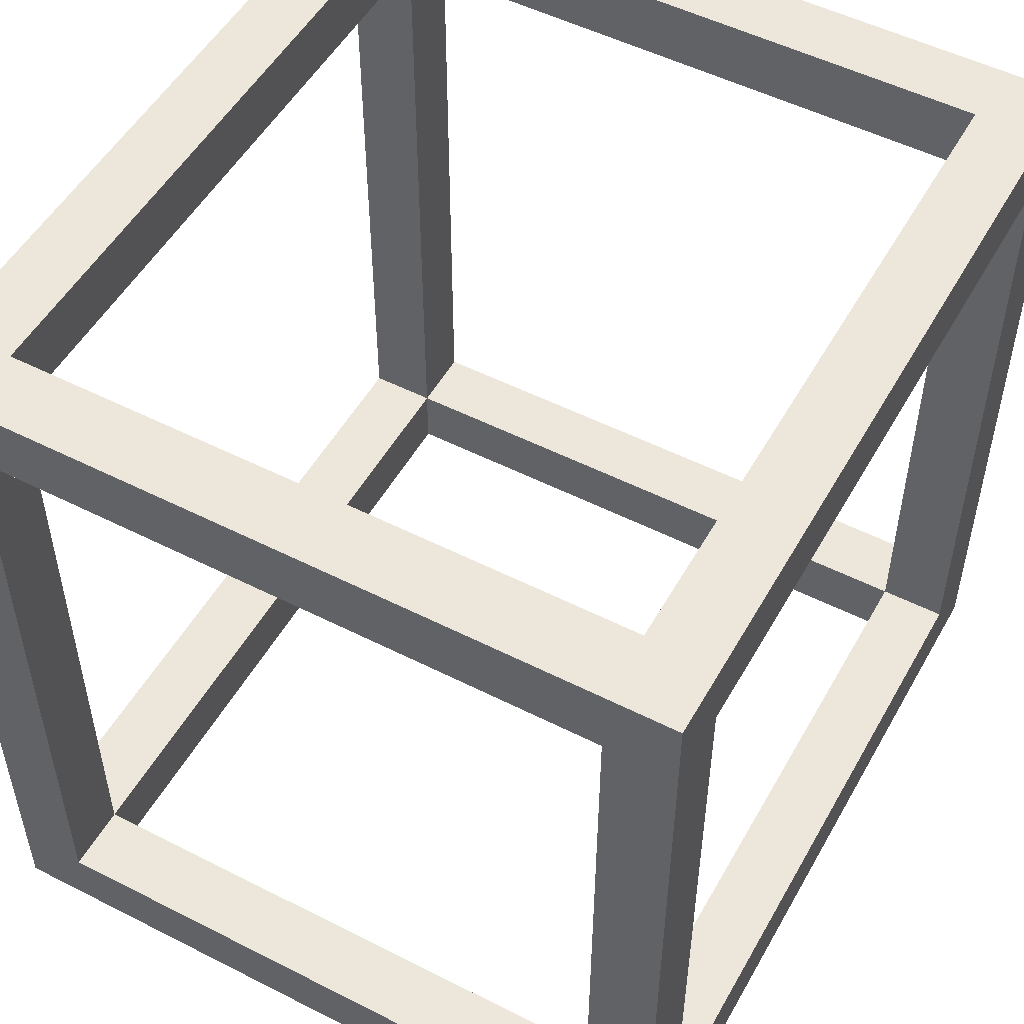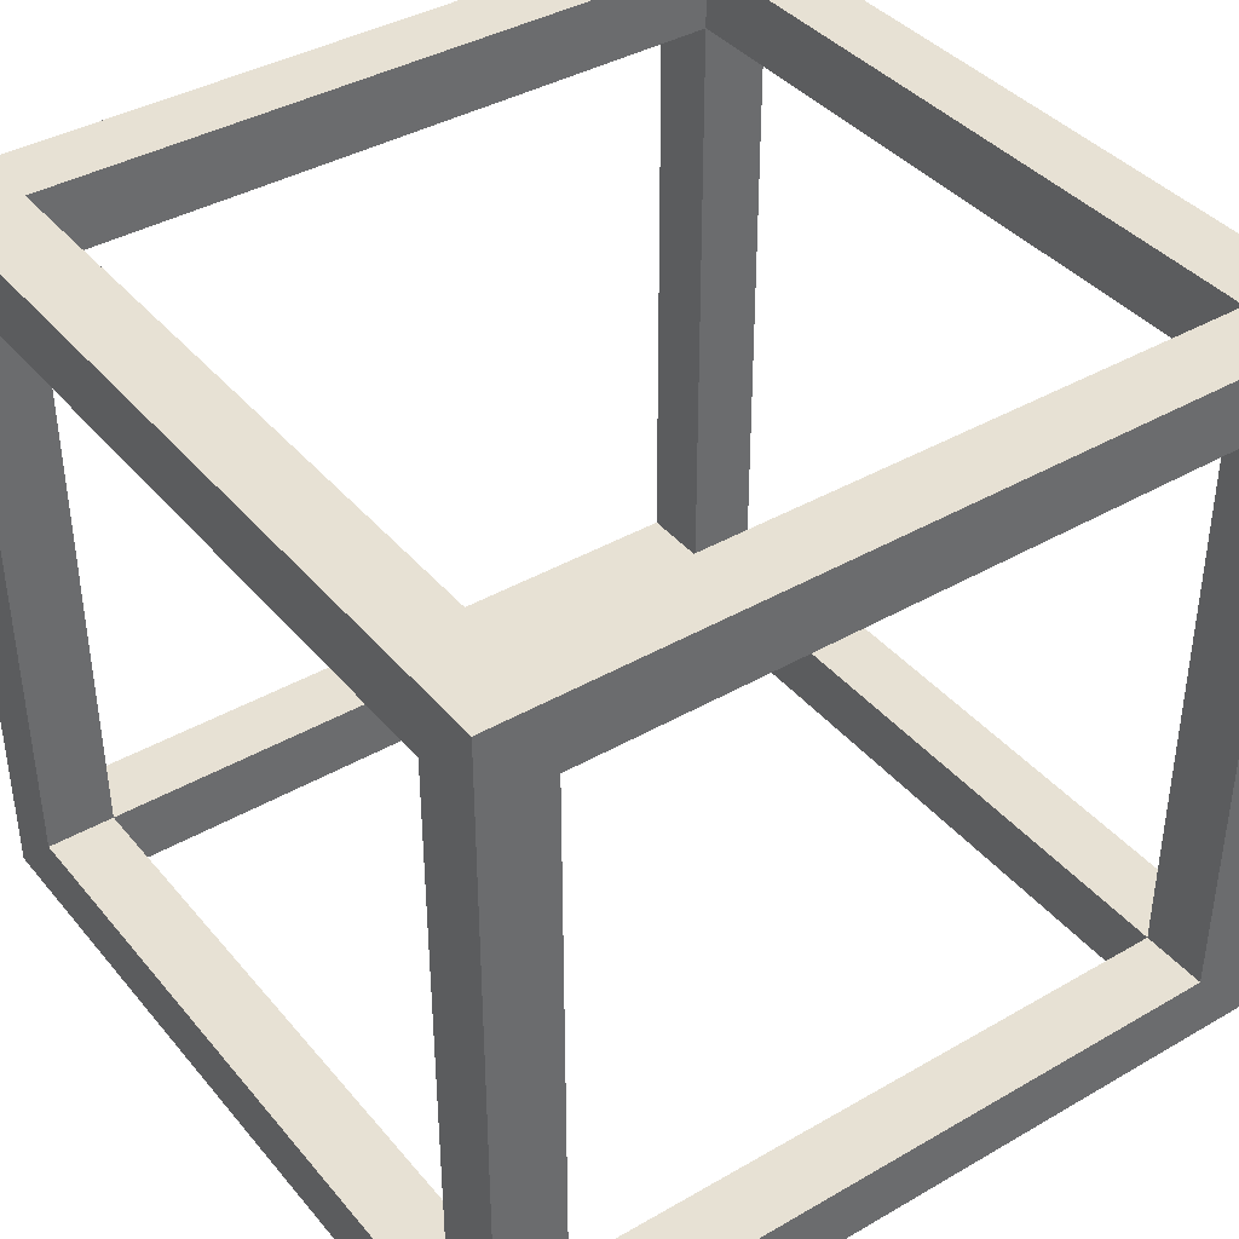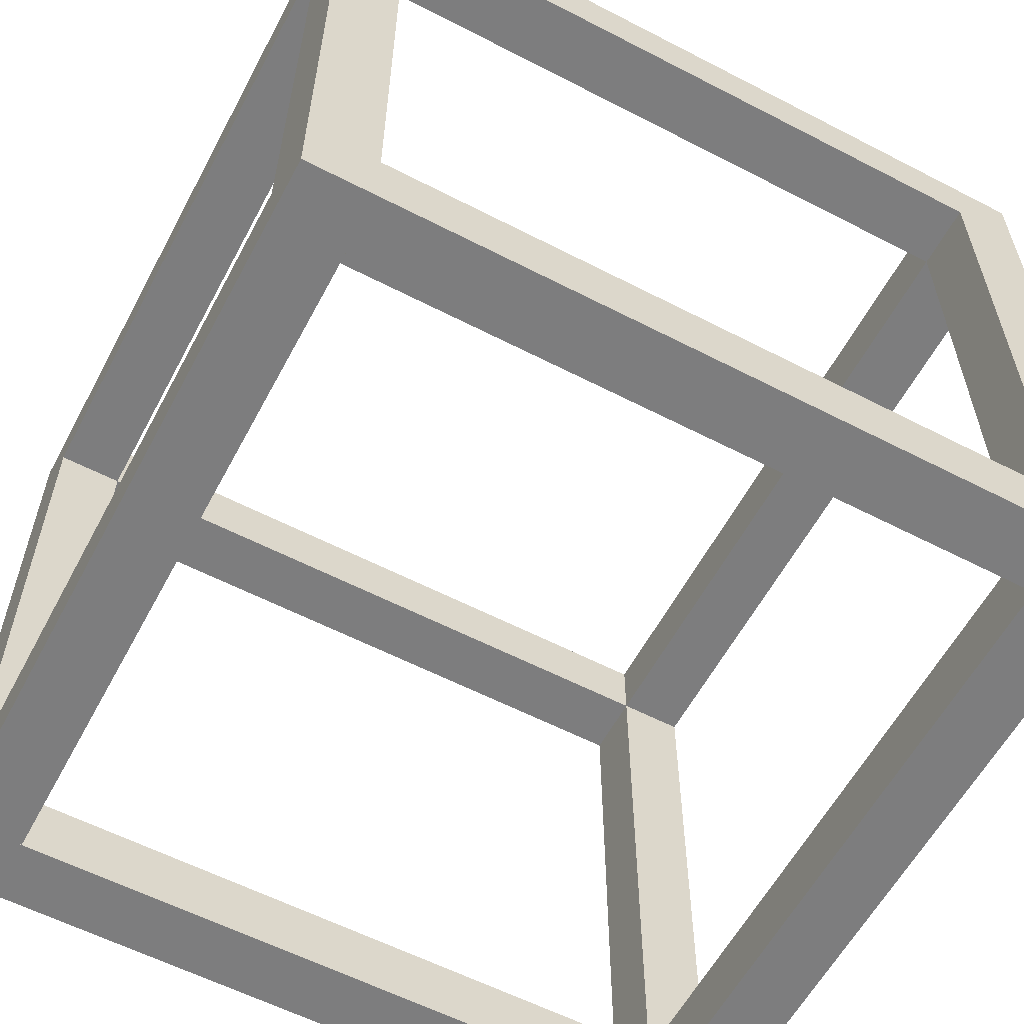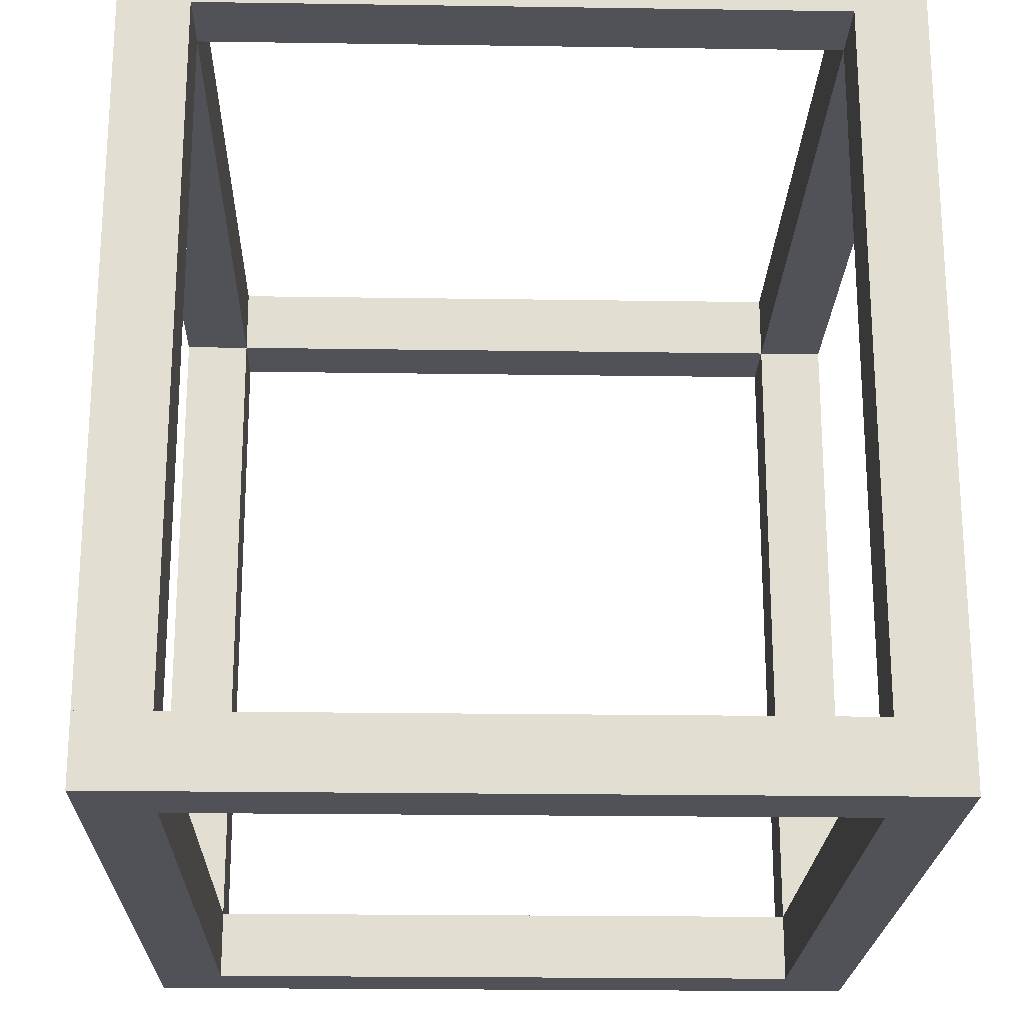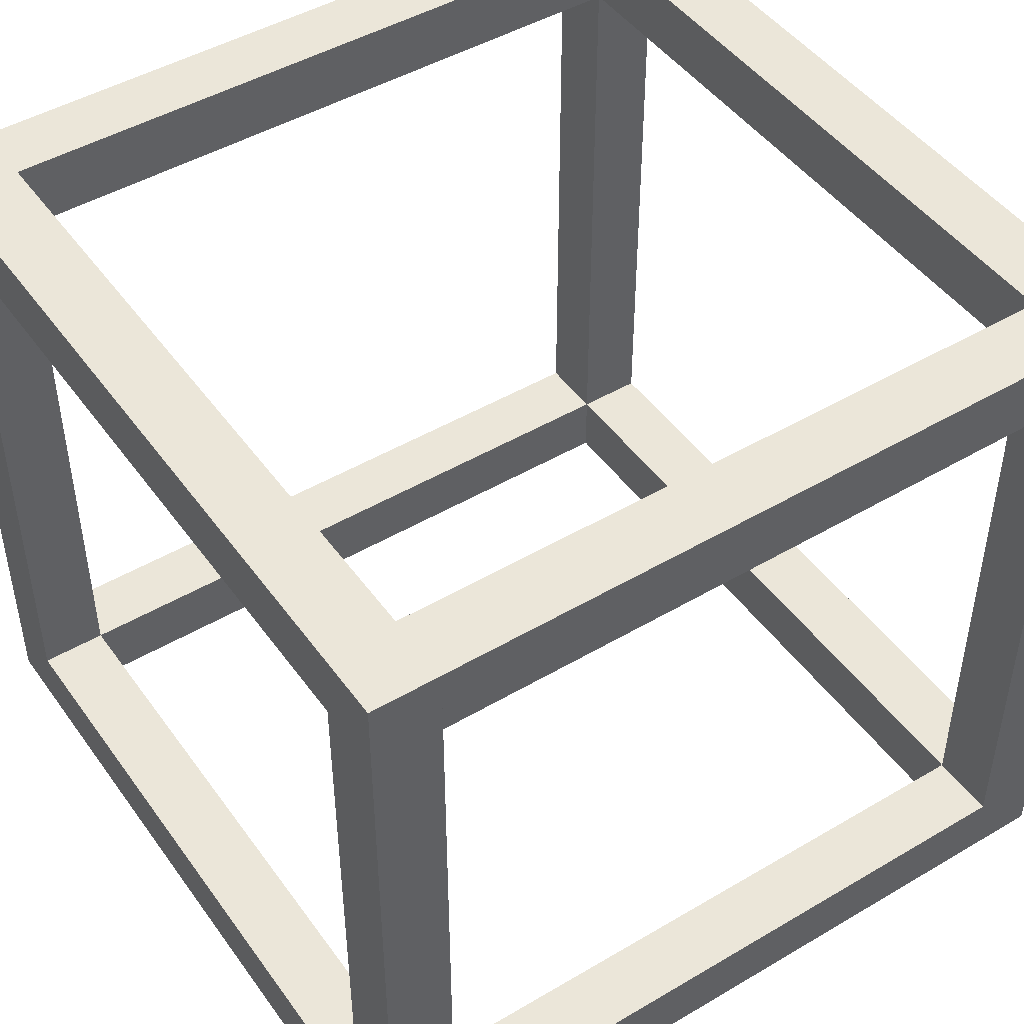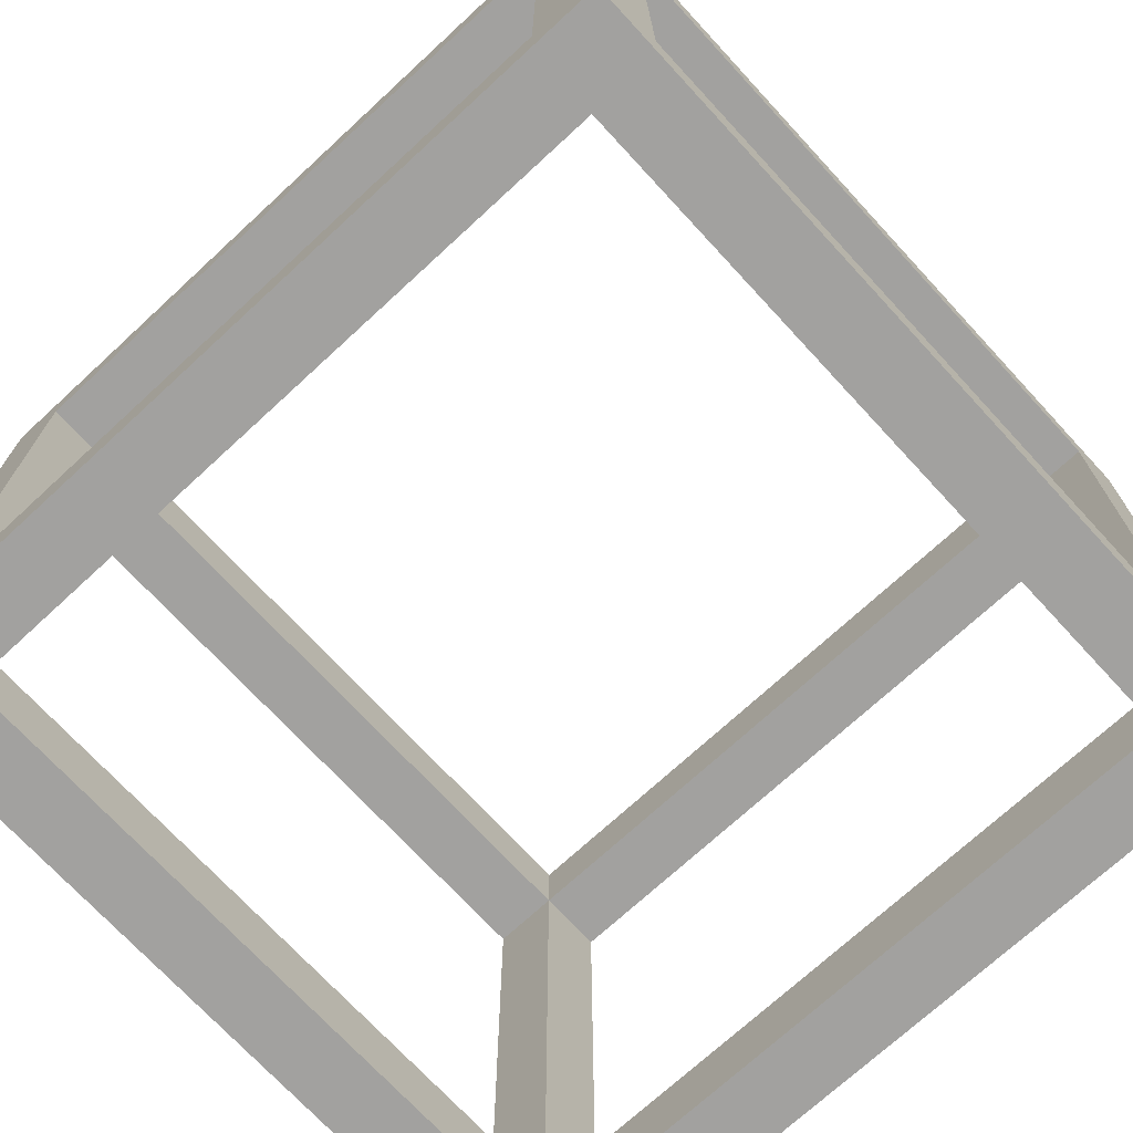
<metadata>
{"format":"obj","ext":"obj","renderer":"f3d","projection":"perspective","resolution":1024,"background":"white","views":[{"elev":51.8,"azim":118.8,"up":"+Z"},{"elev":39.6,"azim":-125.6,"up":"+Y"},{"elev":-59.2,"azim":152.0,"up":"+Y"},{"elev":-21.5,"azim":-91.5,"up":"+Z"},{"elev":46.8,"azim":-33.8,"up":"+Y"},{"elev":-72.2,"azim":-137.3,"up":"+Y"}]}
</metadata>
<code>
o Cube
v -1 -1.1 -1.2
v -1 -1.1 -1
v -1.2 -1.1 -1
v -1.2 -1.1 -1.2
v -1 1.1 -1.2
v -1 1.1 -1
v -1.2 1.1 -1
v -1.2 1.1 -1.2
f 1 2 4
f 5 8 6
f 1 5 2
f 2 6 3
f 3 7 4
f 5 1 8
f 2 3 4
f 8 7 6
f 5 6 2
f 6 7 3
f 7 8 4
f 1 4 8
o Cube.001
v -1 -1.1 1
v -1 -1.1 1.2
v -1.2 -1.1 1.2
v -1.2 -1.1 1
v -1 1.1 1
v -1 1.1 1.2
v -1.2 1.1 1.2
v -1.2 1.1 1
f 9 10 12
f 13 16 14
f 9 13 10
f 10 14 11
f 11 15 12
f 13 9 16
f 10 11 12
f 16 15 14
f 13 14 10
f 14 15 11
f 15 16 12
f 9 12 16
o Cube.002
v 1.2 -1.1 -1.2
v 1.2 -1.1 -1
v 1 -1.1 -1
v 1 -1.1 -1.2
v 1.2 1.1 -1.2
v 1.2 1.1 -1
v 1 1.1 -1
v 1 1.1 -1.2
f 17 18 20
f 21 24 22
f 17 21 18
f 18 22 19
f 19 23 20
f 21 17 24
f 18 19 20
f 24 23 22
f 21 22 18
f 22 23 19
f 23 24 20
f 17 20 24
o Cube.003
v 1 -1.1 -1.2
v 1 -1.1 -1
v -1 -1.1 -1
v -1 -1.1 -1.2
v 1 -0.9 -1.2
v 1 -0.9 -1
v -1 -0.9 -1
v -1 -0.9 -1.2
f 25 26 28
f 29 32 31
f 25 29 26
f 26 30 27
f 27 31 28
f 29 25 32
f 26 27 28
f 30 29 31
f 29 30 26
f 30 31 27
f 31 32 28
f 25 28 32
o Cube.006_Cube.007
v 1.2 -1.1 1
v 1.2 -1.1 1.2
v 1 -1.1 1.2
v 1 -1.1 1
v 1.2 1.1 1
v 1.2 1.1 1.2
v 1 1.1 1.2
v 1 1.1 1
f 33 34 36
f 37 40 38
f 33 37 34
f 34 38 35
f 35 39 36
f 37 33 40
f 34 35 36
f 40 39 38
f 37 38 34
f 38 39 35
f 39 40 36
f 33 36 40
o Cube.007_Cube.008
v -1.2 0.9 -1
v -1 0.9 -1
v -1 0.9 1
v -1.2 0.9 1
v -1.2 1.1 -1
v -1 1.1 -1
v -1 1.1 1
v -1.2 1.1 1
f 41 42 44
f 45 48 47
f 41 45 42
f 42 46 47
f 43 47 44
f 45 41 48
f 42 43 44
f 46 45 47
f 45 46 42
f 43 42 47
f 47 48 44
f 41 44 48
o Cube.008_Cube.009
v 1 0.9 -1.2
v 1 0.9 -1
v -1 0.9 -1
v -1 0.9 -1.2
v 1 1.1 -1.2
v 1 1.1 -1
v -1 1.1 -1
v -1 1.1 -1.2
f 49 50 52
f 53 56 55
f 49 53 50
f 50 54 51
f 51 55 52
f 53 49 56
f 50 51 52
f 54 53 55
f 53 54 50
f 54 55 51
f 55 56 52
f 49 52 56
o Cube.009_Cube.010
v -1.2 -1.1 -1
v -1 -1.1 -1
v -1 -1.1 1
v -1.2 -1.1 1
v -1.2 -0.9 -1
v -1 -0.9 -1
v -1 -0.9 1
v -1.2 -0.9 1
f 57 58 60
f 61 64 63
f 57 61 58
f 58 62 63
f 59 63 60
f 61 57 64
f 58 59 60
f 62 61 63
f 61 62 58
f 59 58 63
f 63 64 60
f 57 60 64
o Cube.005_Cube.011
v 1 0.9 -1
v 1.2 0.9 -1
v 1.2 0.9 1
v 1 0.9 1
v 1 1.1 -1
v 1.2 1.1 -1
v 1.2 1.1 1
v 1 1.1 1
f 65 66 68
f 69 72 71
f 65 69 66
f 66 70 71
f 67 71 68
f 69 65 72
f 66 67 68
f 70 69 71
f 69 70 66
f 67 66 71
f 71 72 68
f 65 68 72
o Cube.010_Cube.012
v 1 -1.1 -1
v 1.2 -1.1 -1
v 1.2 -1.1 1
v 1 -1.1 1
v 1 -0.9 -1
v 1.2 -0.9 -1
v 1.2 -0.9 1
v 1 -0.9 1
f 73 74 76
f 77 80 79
f 73 77 74
f 74 78 79
f 75 79 76
f 77 73 80
f 74 75 76
f 78 77 79
f 77 78 74
f 75 74 79
f 79 80 76
f 73 76 80
o Cube.011_Cube.013
v 1 0.9 1
v 1 0.9 1.2
v -1 0.9 1.2
v -1 0.9 1
v 1 1.1 1
v 1 1.1 1.2
v -1 1.1 1.2
v -1 1.1 1
f 81 82 84
f 85 88 87
f 81 85 82
f 82 86 83
f 83 87 84
f 85 81 88
f 82 83 84
f 86 85 87
f 85 86 82
f 86 87 83
f 87 88 84
f 81 84 88
o Cube.012_Cube.014
v 1 -1.1 1
v 1 -1.1 1.2
v -1 -1.1 1.2
v -1 -1.1 1
v 1 -0.9 1
v 1 -0.9 1.2
v -1 -0.9 1.2
v -1 -0.9 1
f 89 90 92
f 93 96 95
f 89 93 90
f 90 94 91
f 91 95 92
f 93 89 96
f 90 91 92
f 94 93 95
f 93 94 90
f 94 95 91
f 95 96 92
f 89 92 96

</code>
